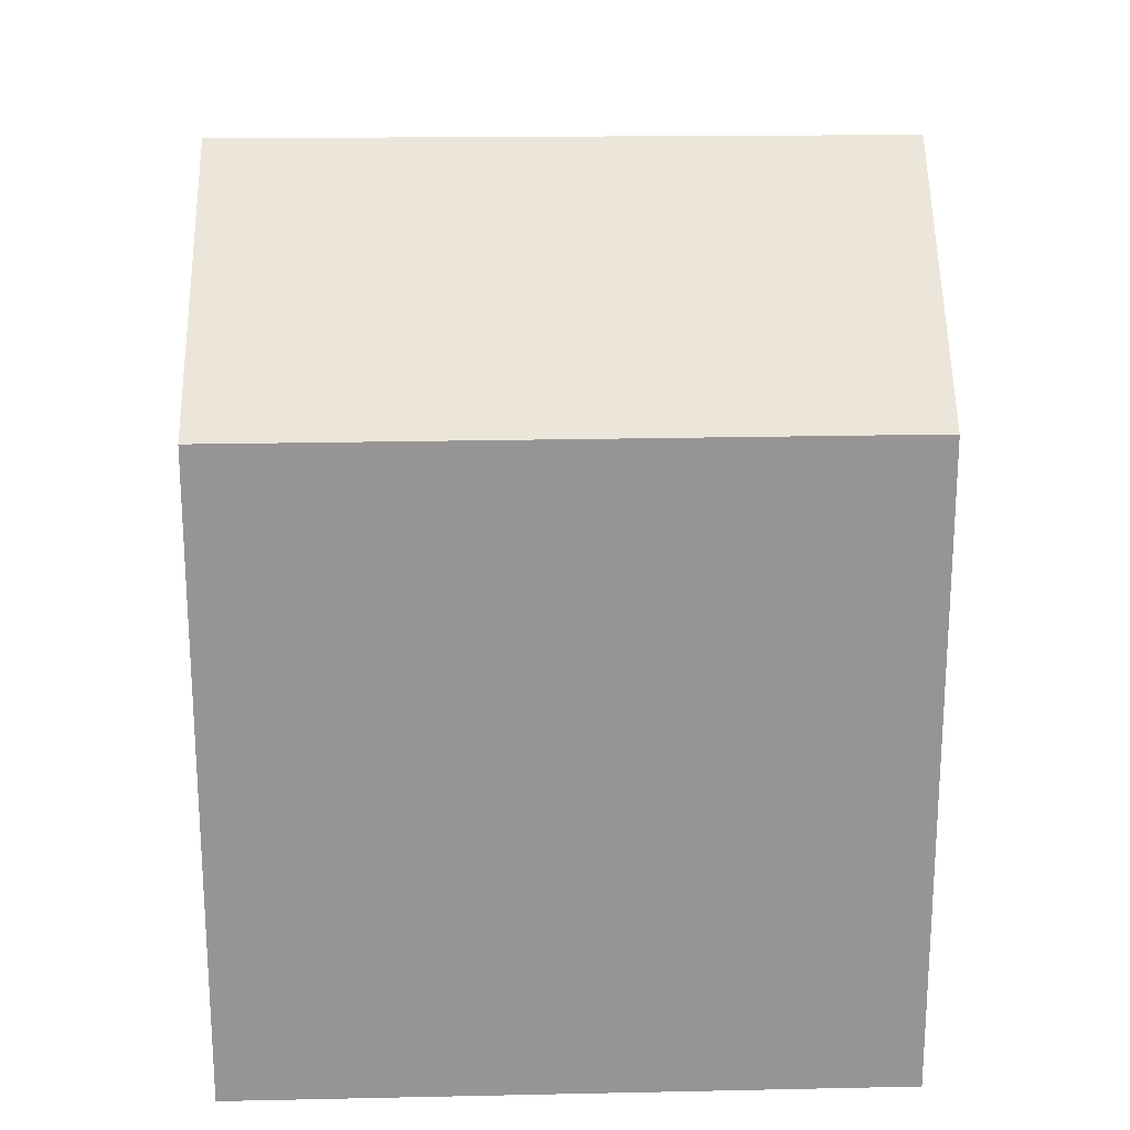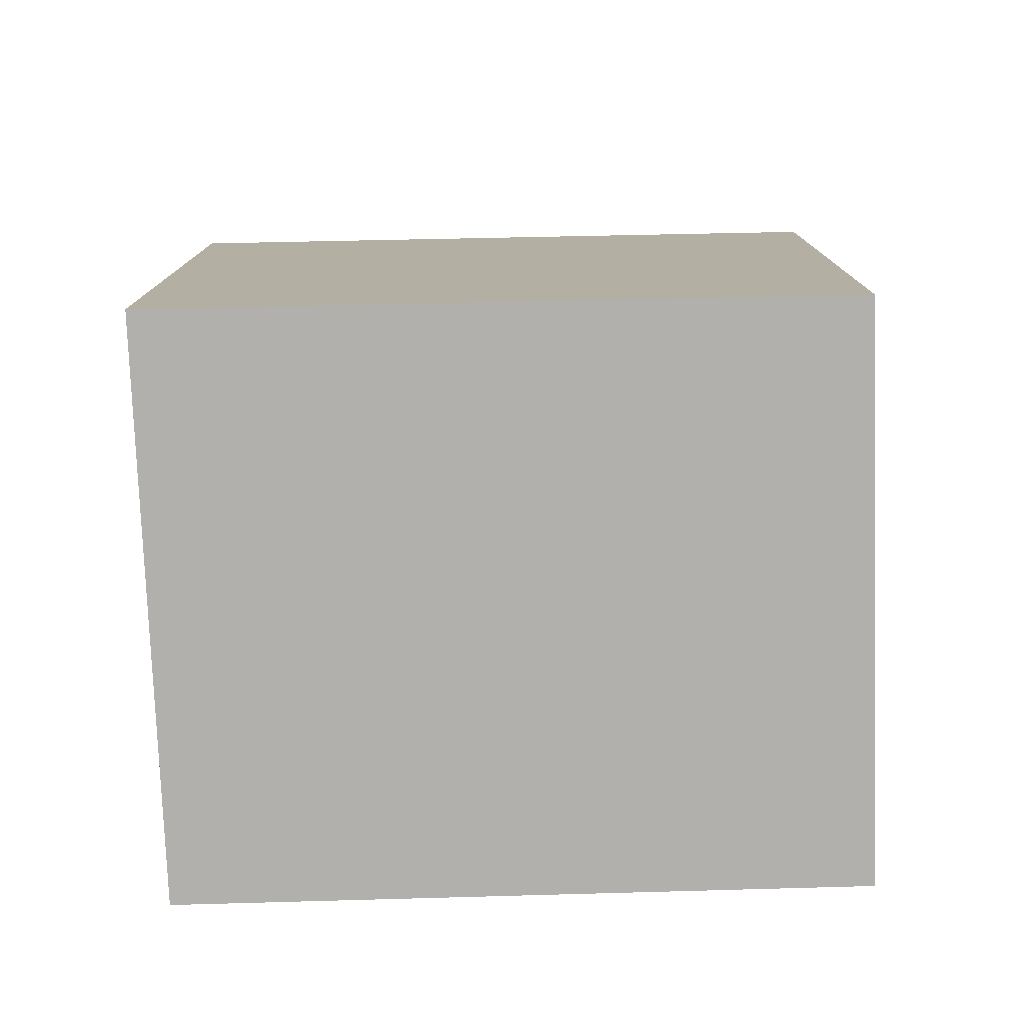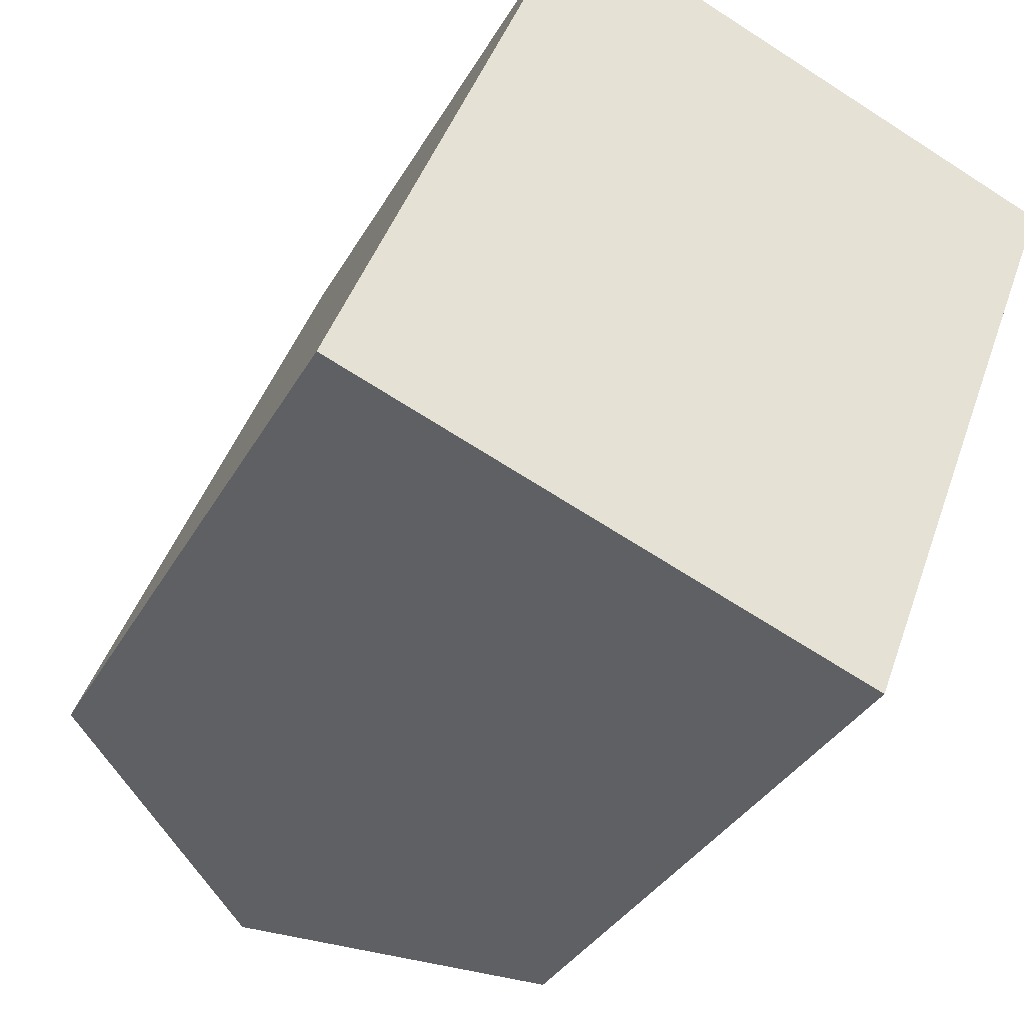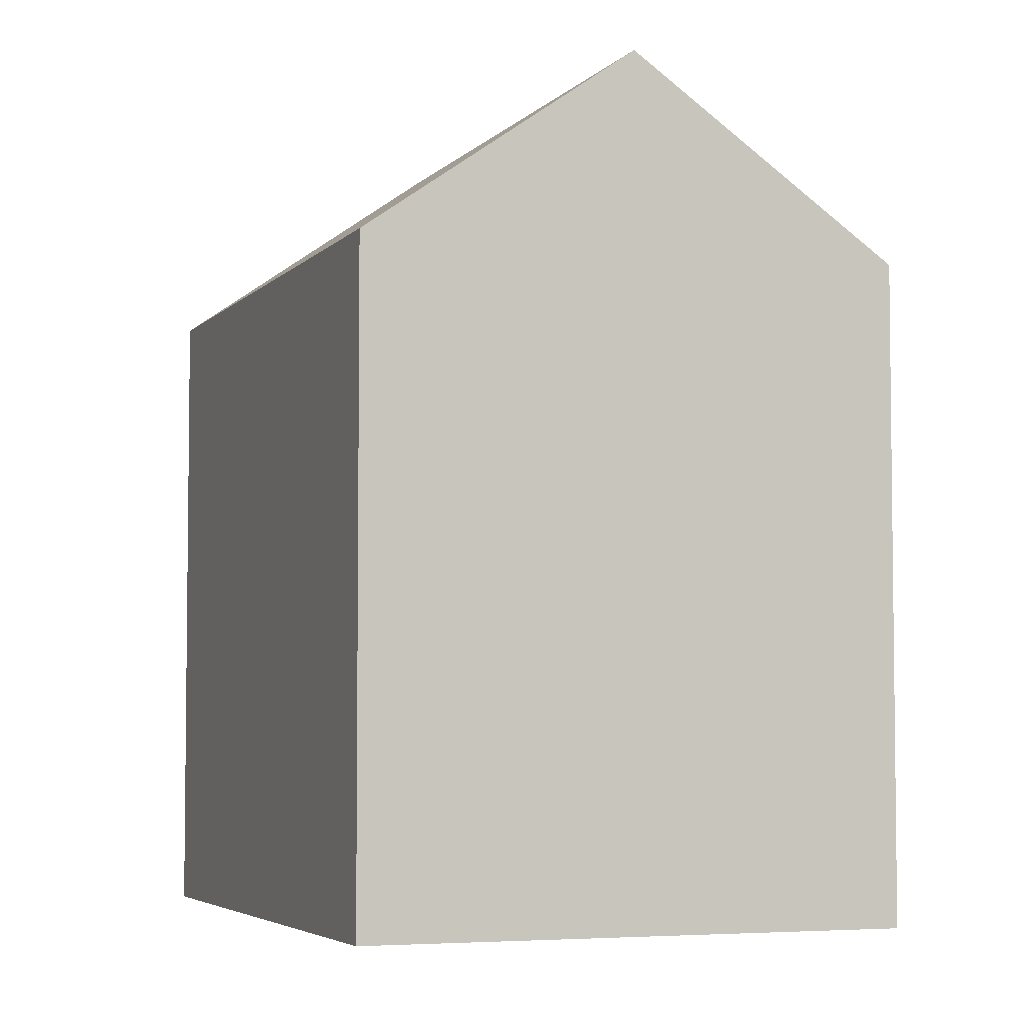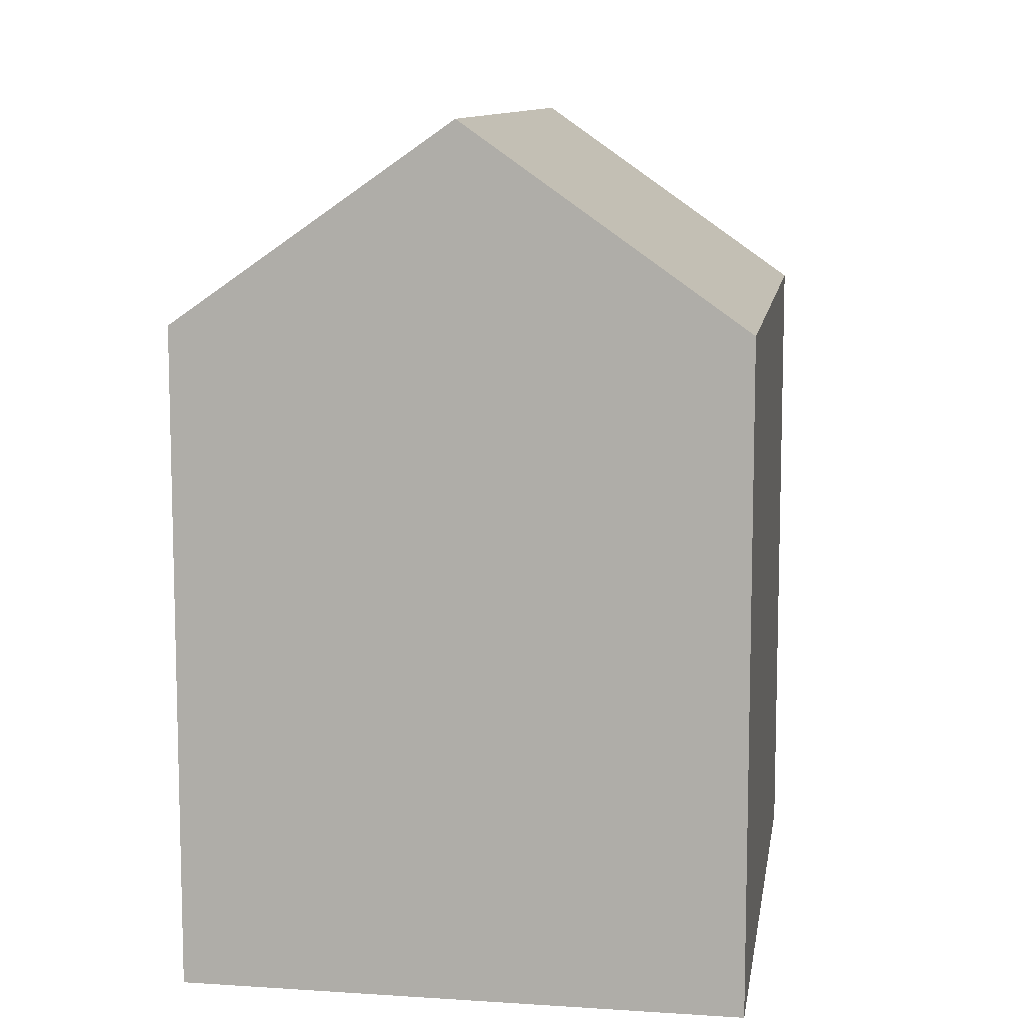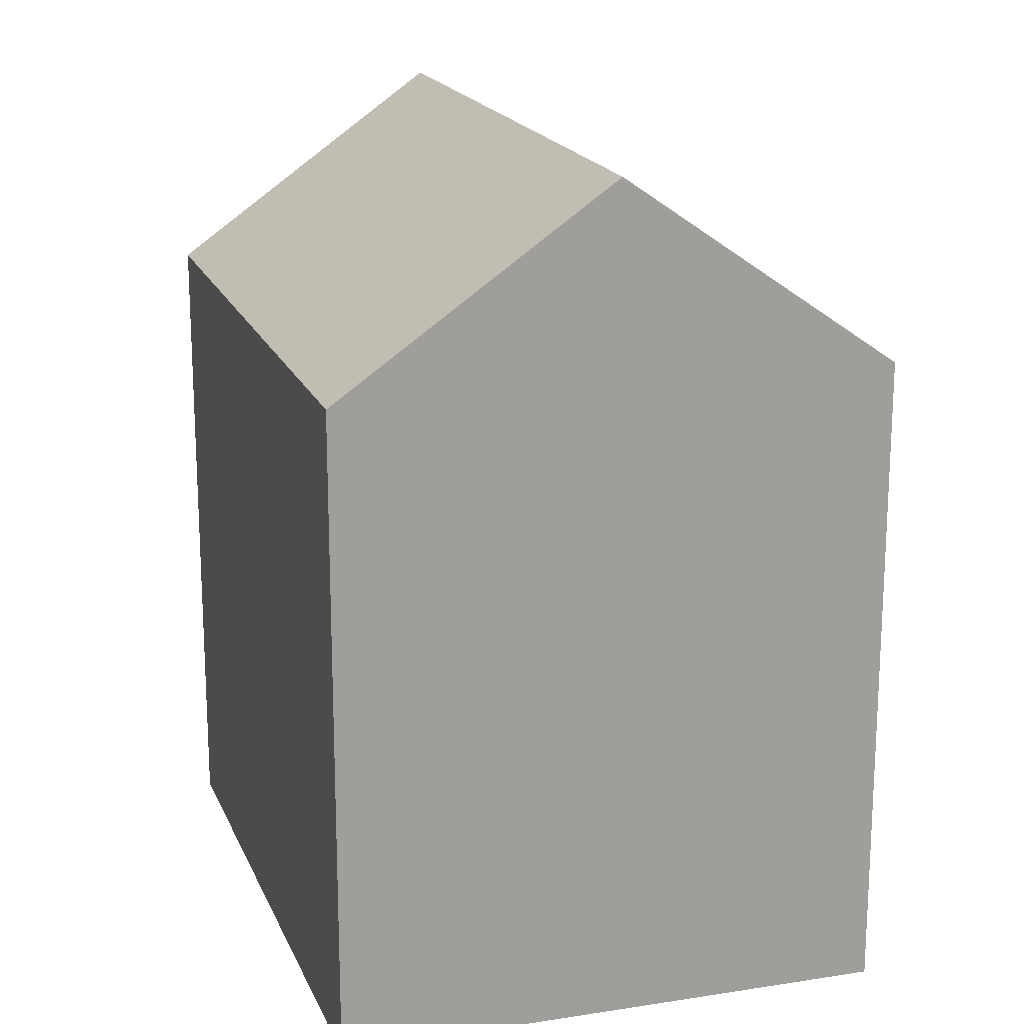
<metadata>
{"format":"obj","ext":"obj","renderer":"f3d","projection":"perspective","resolution":1024,"background":"white","views":[{"elev":22.6,"azim":-70.8,"up":"+Y"},{"elev":-78.8,"azim":-67.5,"up":"+Y"},{"elev":-34.3,"azim":-25.5,"up":"+Z"},{"elev":-4.6,"azim":0.6,"up":"+Y"},{"elev":10.2,"azim":-150.3,"up":"+Y"},{"elev":18.6,"azim":-176.9,"up":"+Y"}]}
</metadata>
<code>
v 5.606 -0.1451 1.145
v 5.606 -0.05358 1.145
v 5.572 -0.05358 1.058
v 5.572 -0.1451 1.058
v 5.642 -0.02661 1.131
v 5.609 -0.02633 1.045
v 5.609 -0.02633 1.045
v 5.645 -0.05358 1.032
v 5.645 -0.1451 1.032
v 5.572 -0.1451 1.058
v 5.572 -0.05358 1.058
v 5.606 -0.1451 1.145
v 5.572 -0.1451 1.058
v 5.645 -0.1451 1.032
v 5.678 -0.1451 1.117
v 5.678 -0.05358 1.117
v 5.642 -0.02661 1.131
v 5.606 -0.05358 1.145
v 5.606 -0.1451 1.145
v 5.678 -0.1451 1.117
v 5.645 -0.05358 1.032
v 5.678 -0.05358 1.117
v 5.678 -0.1451 1.117
v 5.645 -0.1451 1.032
f 1 2 3
f 1 3 4
f 5 6 3
f 5 3 2
f 7 8 9
f 7 9 10
f 7 10 11
f 12 13 14
f 12 14 15
f 16 17 18
f 16 18 19
f 16 19 20
f 5 16 8
f 5 8 6
f 21 22 23
f 21 23 24

</code>
